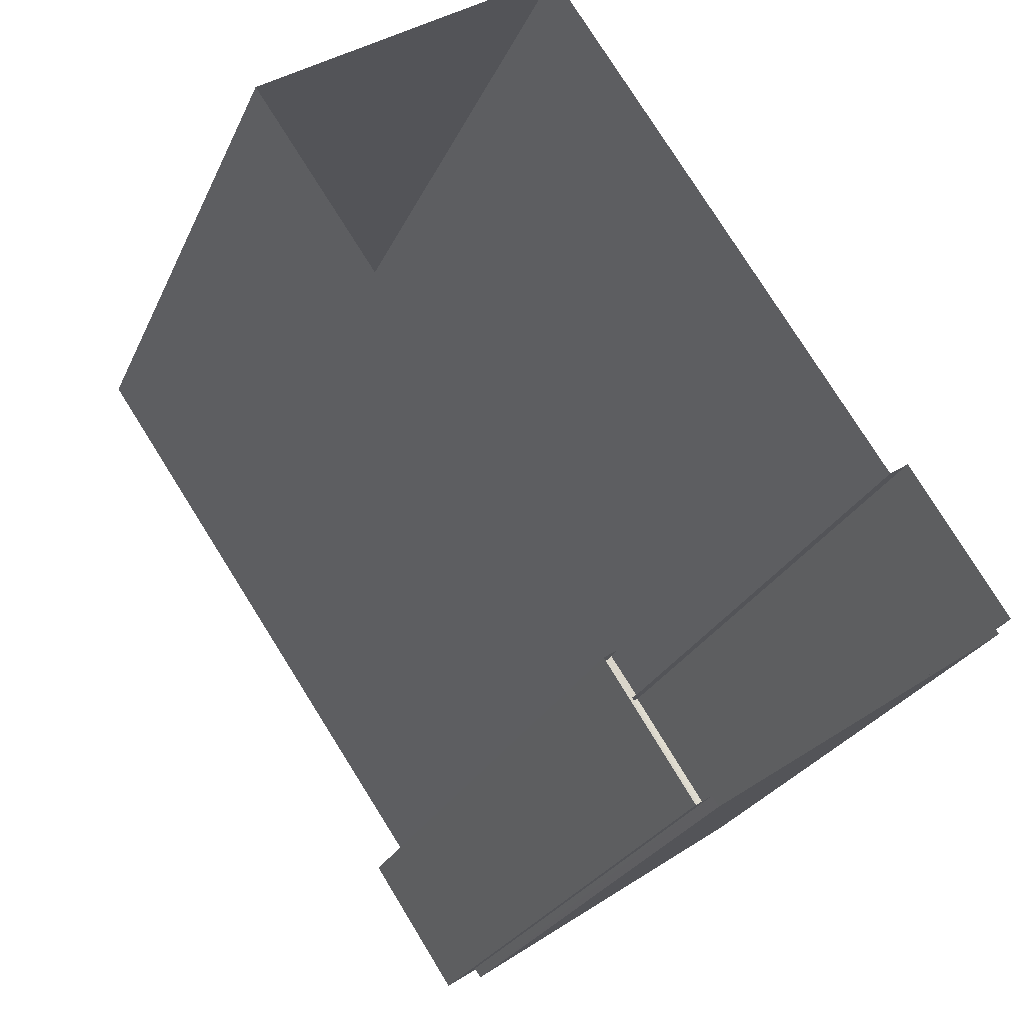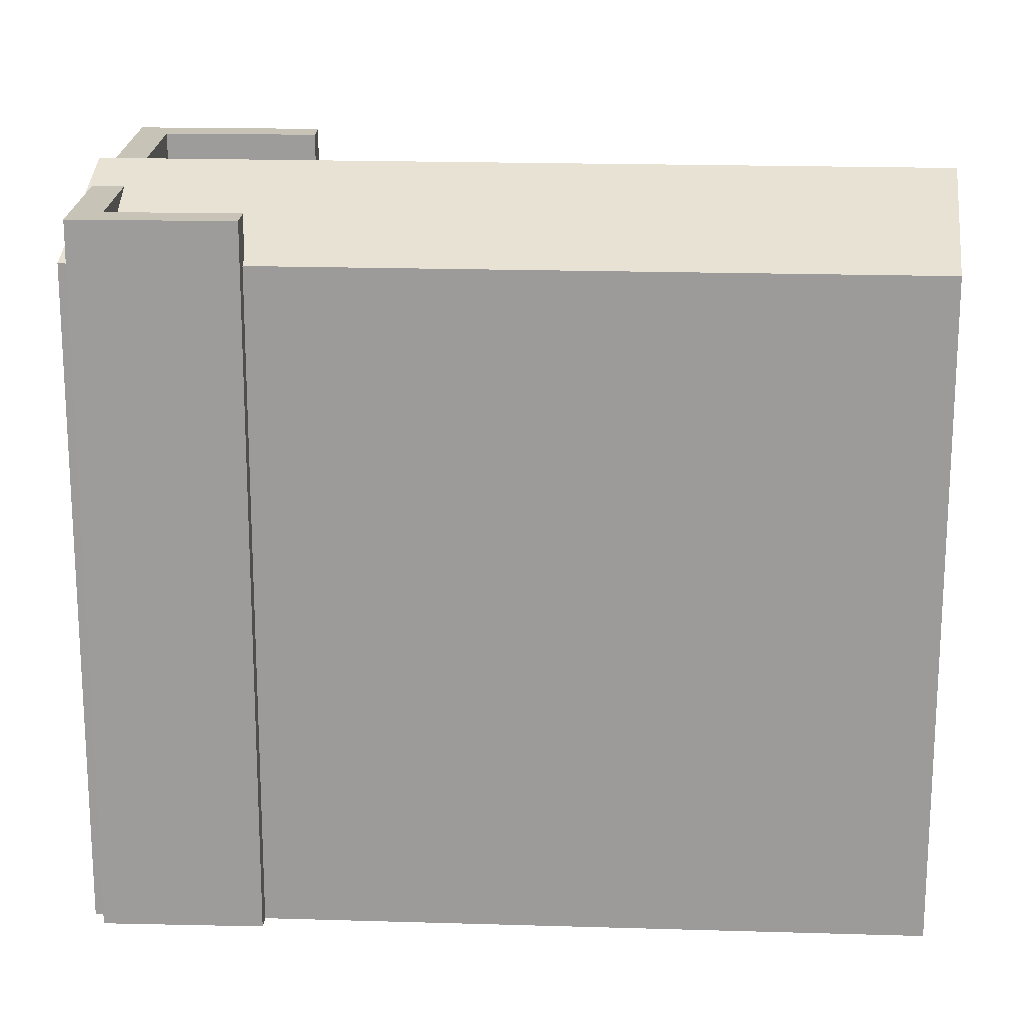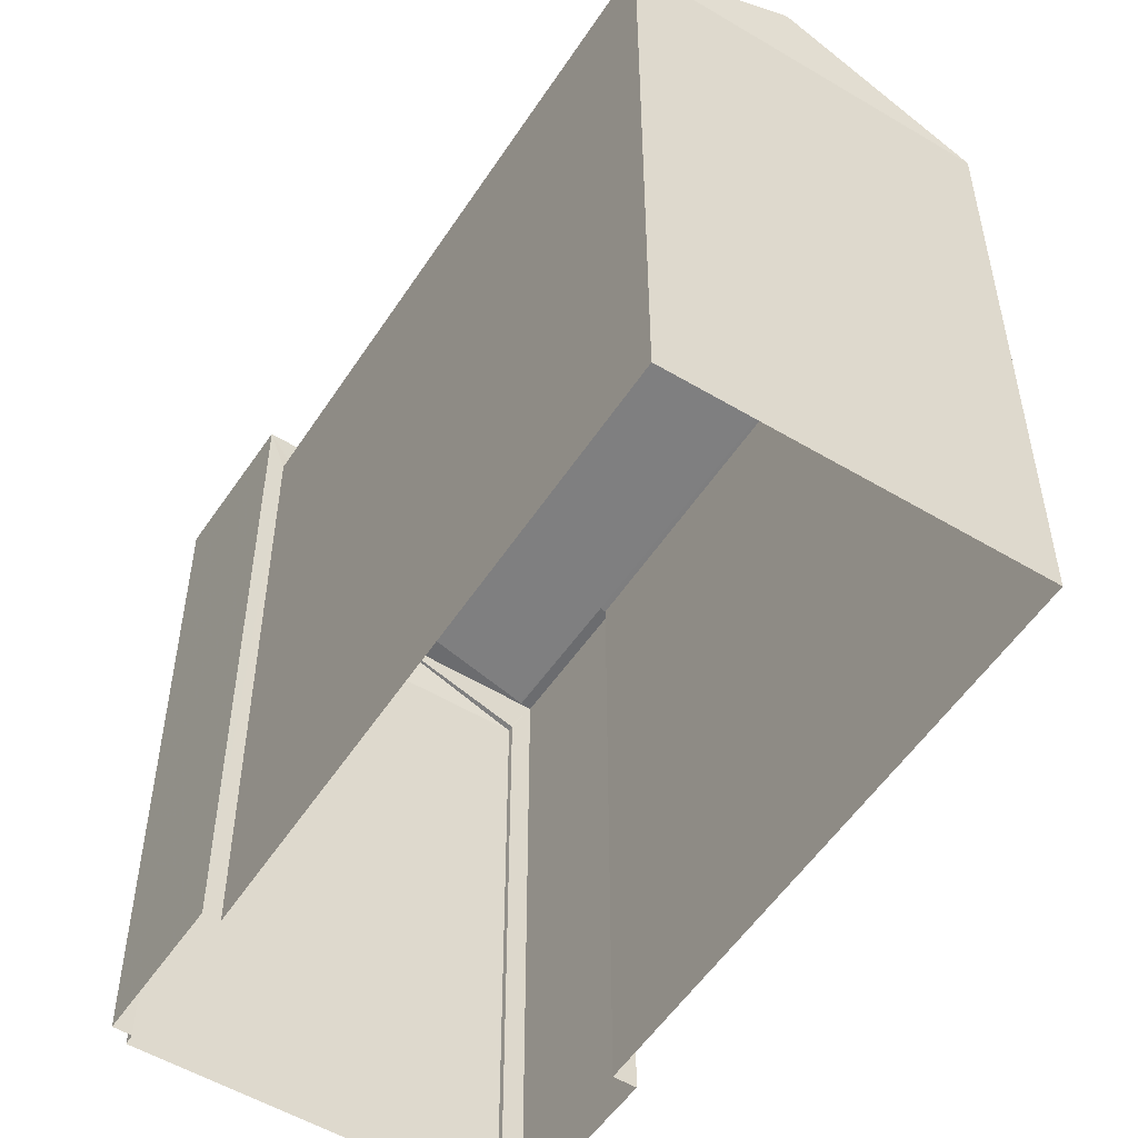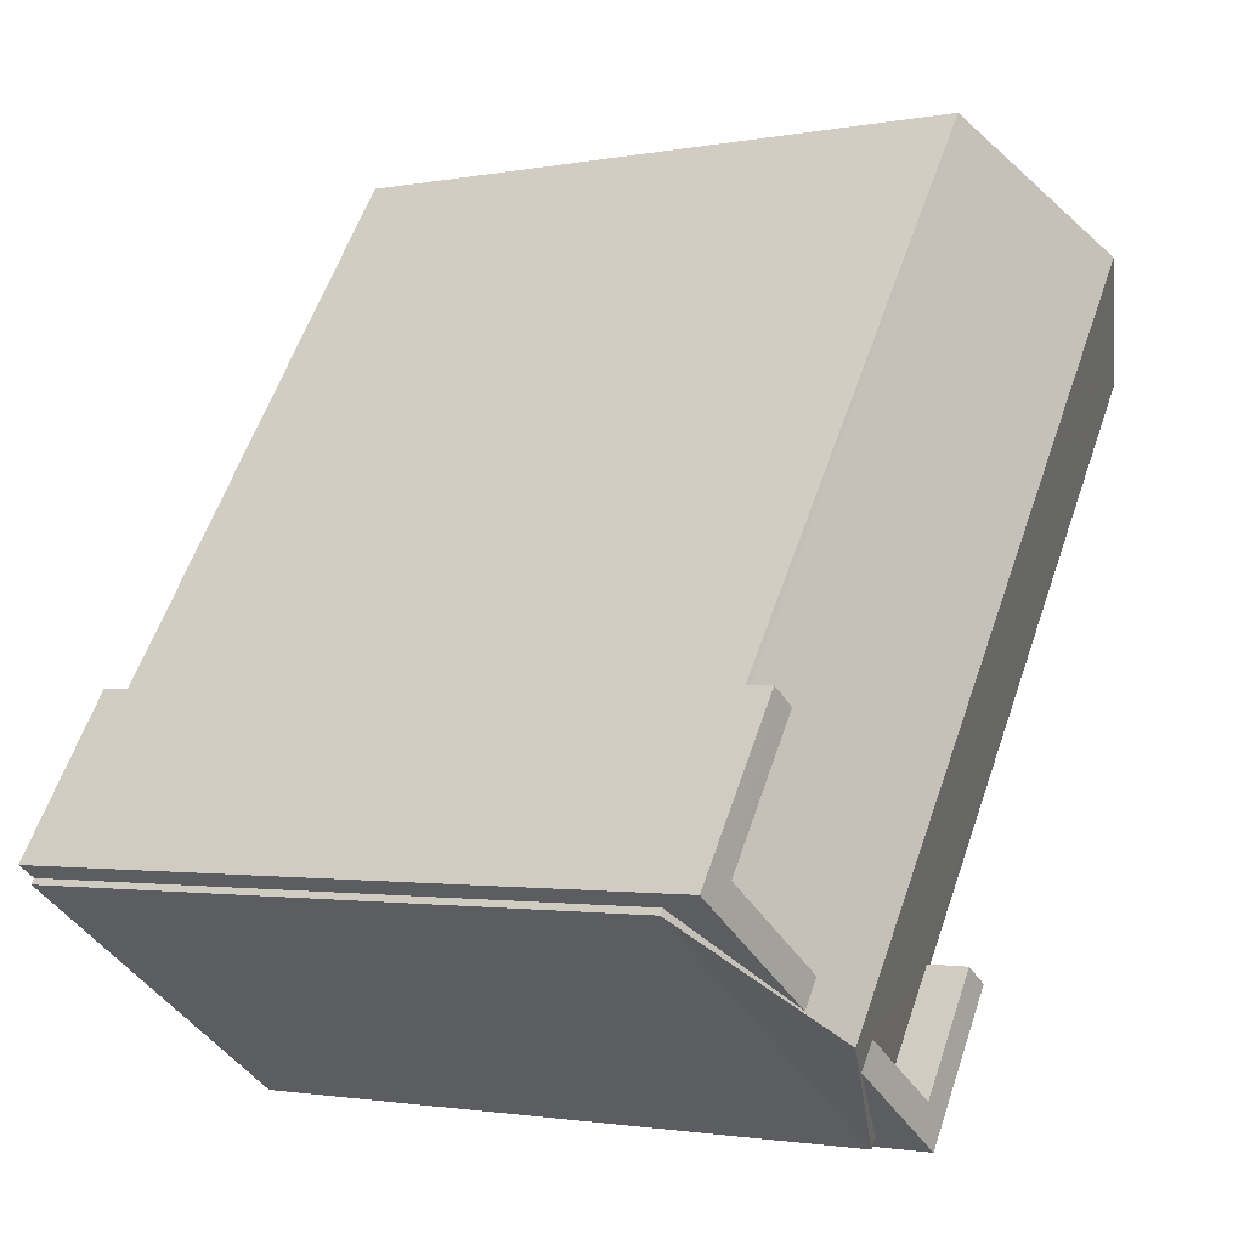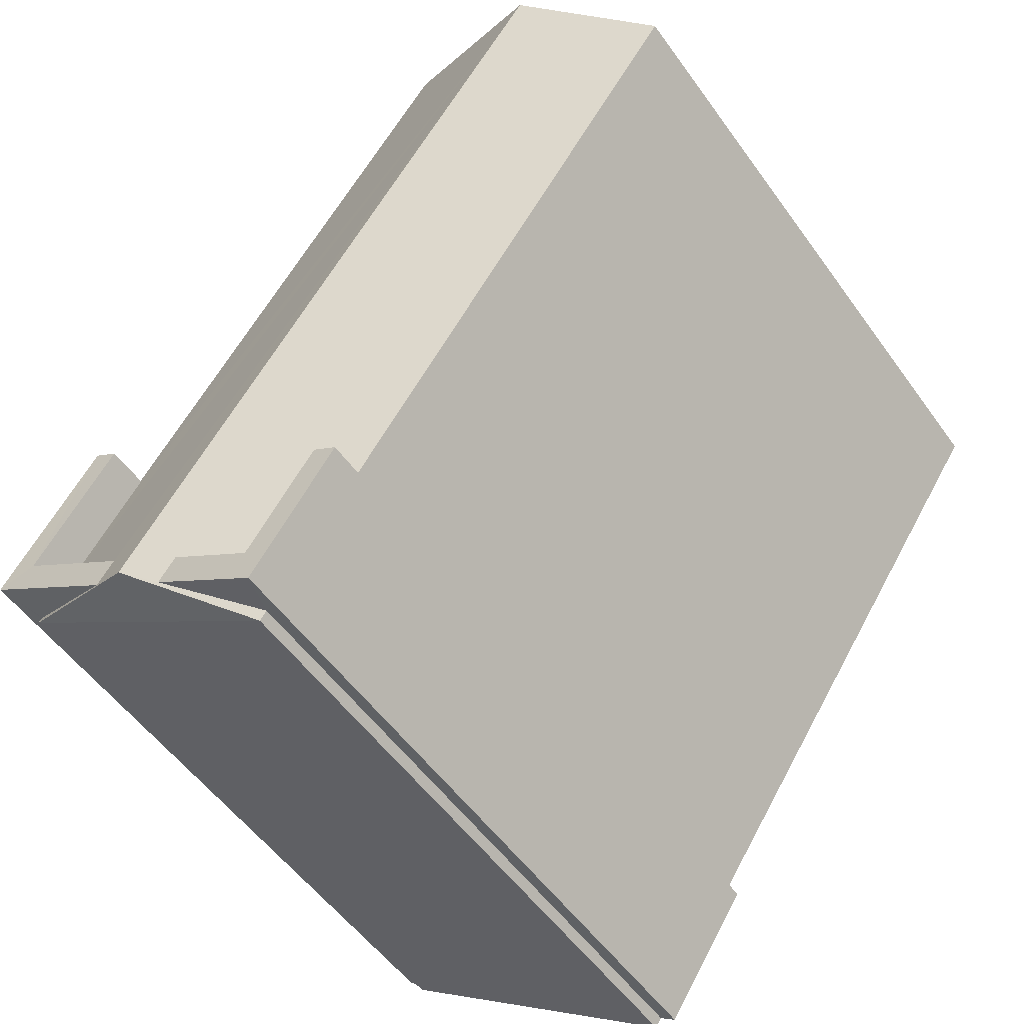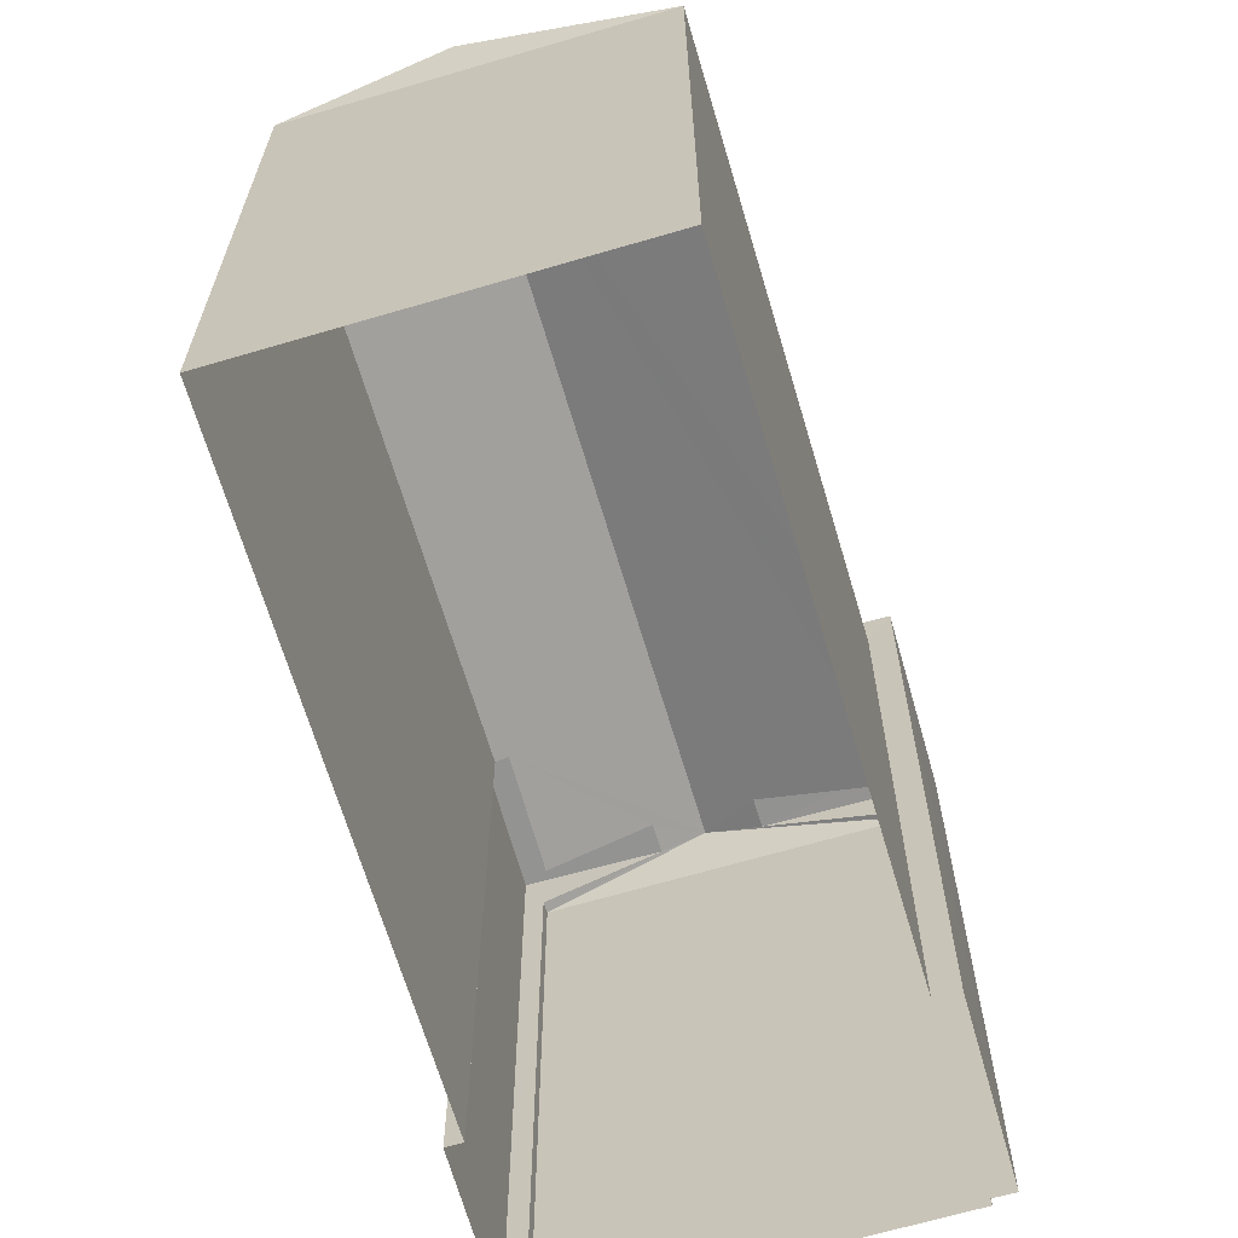
<metadata>
{"format":"obj","ext":"obj","renderer":"f3d","projection":"perspective","resolution":1024,"background":"white","views":[{"elev":-24.9,"azim":160.3,"up":"+Y"},{"elev":19.6,"azim":58.8,"up":"+Z"},{"elev":-53.6,"azim":113.1,"up":"+Z"},{"elev":-1.6,"azim":-54.8,"up":"+Y"},{"elev":-53.2,"azim":34.7,"up":"+Y"},{"elev":-66.6,"azim":162.1,"up":"+Z"}]}
</metadata>
<code>
v -1.239e+04 -3.779e+04 30.49
v -1.239e+04 -3.779e+04 30.49
v -1.238e+04 -3.779e+04 30.49
v -1.238e+04 -3.779e+04 30.49
v -1.238e+04 -3.779e+04 30.49
v -1.238e+04 -3.779e+04 30.49
v -1.238e+04 -3.779e+04 30.49
v -1.239e+04 -3.779e+04 30.49
v -1.239e+04 -3.779e+04 30.49
v -1.238e+04 -3.779e+04 30.49
v -1.239e+04 -3.779e+04 30.49
v -1.238e+04 -3.778e+04 30.49
v -1.238e+04 -3.779e+04 38.59
v -1.238e+04 -3.779e+04 38.59
v -1.238e+04 -3.779e+04 38.59
v -1.238e+04 -3.779e+04 38.59
v -1.239e+04 -3.779e+04 38.59
v -1.239e+04 -3.779e+04 38.59
v -1.239e+04 -3.779e+04 38.59
v -1.239e+04 -3.779e+04 38.59
v -1.239e+04 -3.779e+04 38.59
v -1.239e+04 -3.779e+04 38.59
v -1.239e+04 -3.779e+04 38.59
v -1.239e+04 -3.779e+04 38.59
v -1.238e+04 -3.779e+04 38.07
v -1.238e+04 -3.779e+04 38.07
v -1.238e+04 -3.779e+04 38.07
v -1.238e+04 -3.779e+04 38.07
v -1.238e+04 -3.779e+04 38.13
v -1.238e+04 -3.779e+04 38.12
v -1.239e+04 -3.779e+04 38.78
v -1.238e+04 -3.778e+04 38.07
v -1.239e+04 -3.779e+04 38.07
v -1.239e+04 -3.779e+04 38.09
v -1.238e+04 -3.778e+04 38.78
v -1.239e+04 -3.779e+04 38.1
v -1.239e+04 -3.779e+04 38.09
v -1.239e+04 -3.779e+04 38.07
v -1.239e+04 -3.779e+04 38.07
v -1.239e+04 -3.779e+04 38.07
f 1 2 3
f 4 5 6
f 3 2 5
f 7 4 6
f 2 8 9
f 10 6 11
f 10 11 12
f 11 2 9
f 5 2 6
f 6 2 11
f 13 14 15
f 14 16 15
f 17 13 15
f 18 17 15
f 19 20 21
f 22 21 23
f 23 21 24
f 21 20 24
f 25 17 26
f 27 28 29
f 30 29 18
f 26 17 31
f 29 28 31
f 17 18 31
f 18 29 31
f 32 33 34
f 35 32 34
f 35 34 36
f 34 37 36
f 22 35 36
f 35 22 31
f 31 23 38
f 38 23 39
f 22 23 31
f 40 38 39
f 28 35 31
f 31 38 26
f 35 28 32
f 13 25 4
f 4 25 5
f 17 25 13
f 27 29 14
f 6 27 7
f 29 16 14
f 7 27 14
f 14 4 7
f 14 13 4
f 30 18 15
f 15 16 29
f 30 15 29
f 8 2 40
f 8 40 24
f 39 23 24
f 40 39 24
f 20 9 8
f 24 20 8
f 19 33 20
f 20 33 9
f 19 34 33
f 9 33 11
f 37 19 21
f 37 34 19
f 36 21 22
f 36 37 21
f 2 1 38
f 40 2 38
f 11 32 12
f 11 33 32
f 28 10 12
f 32 28 12
f 5 26 3
f 5 25 26
f 6 10 28
f 27 6 28
f 26 1 3
f 26 38 1

</code>
